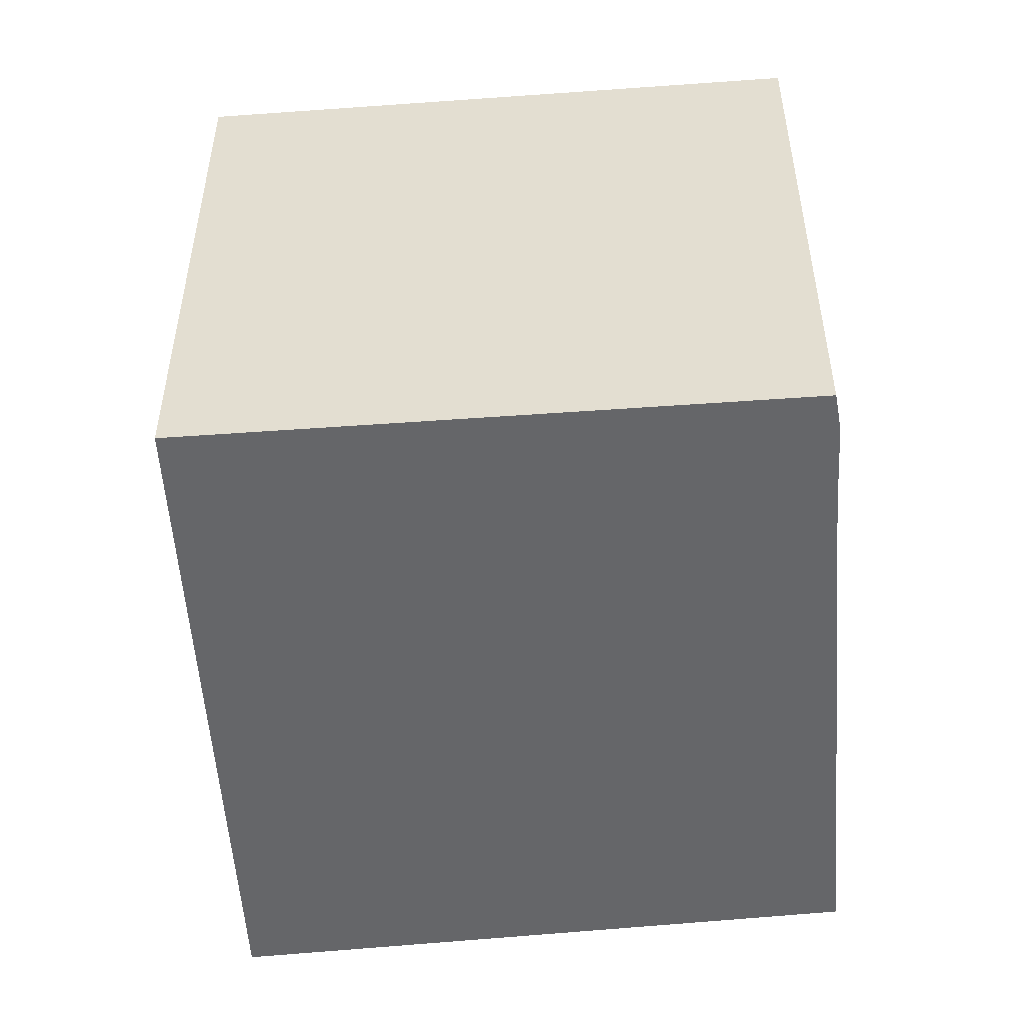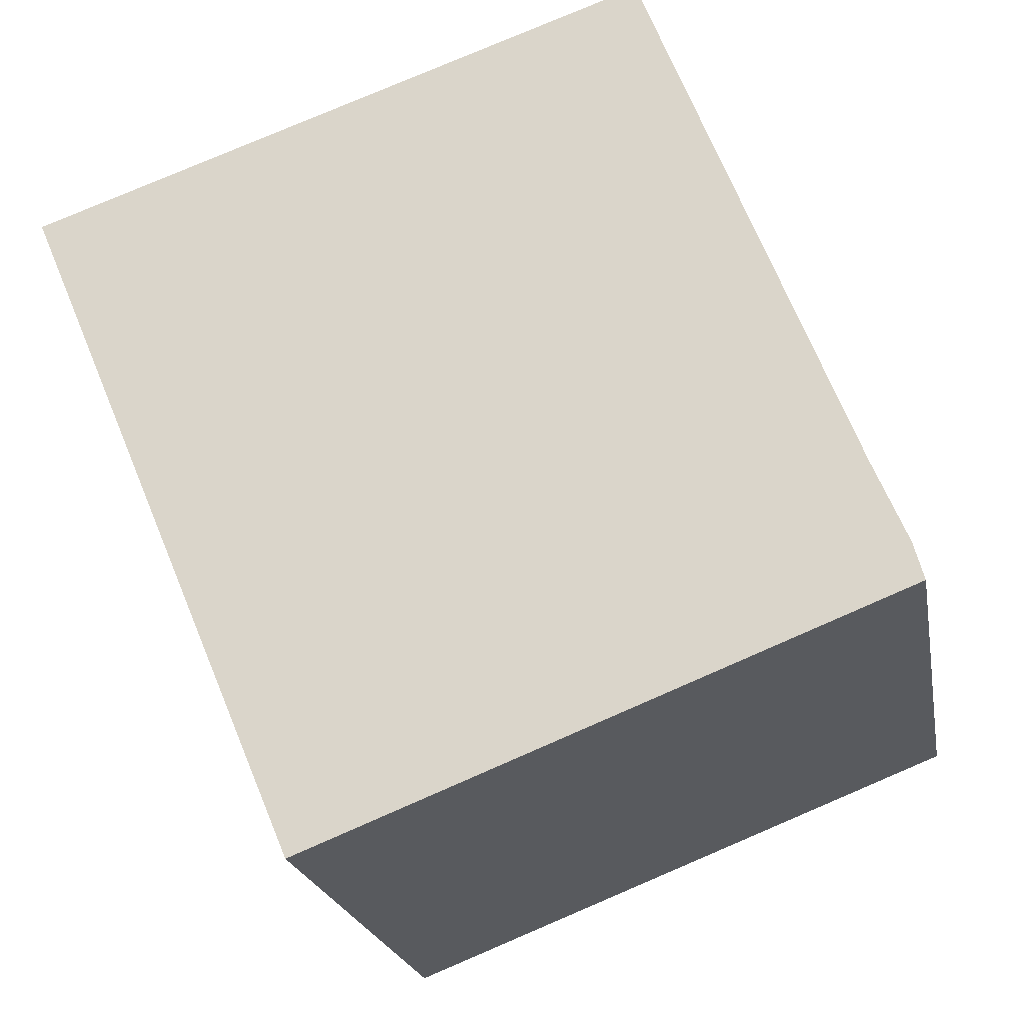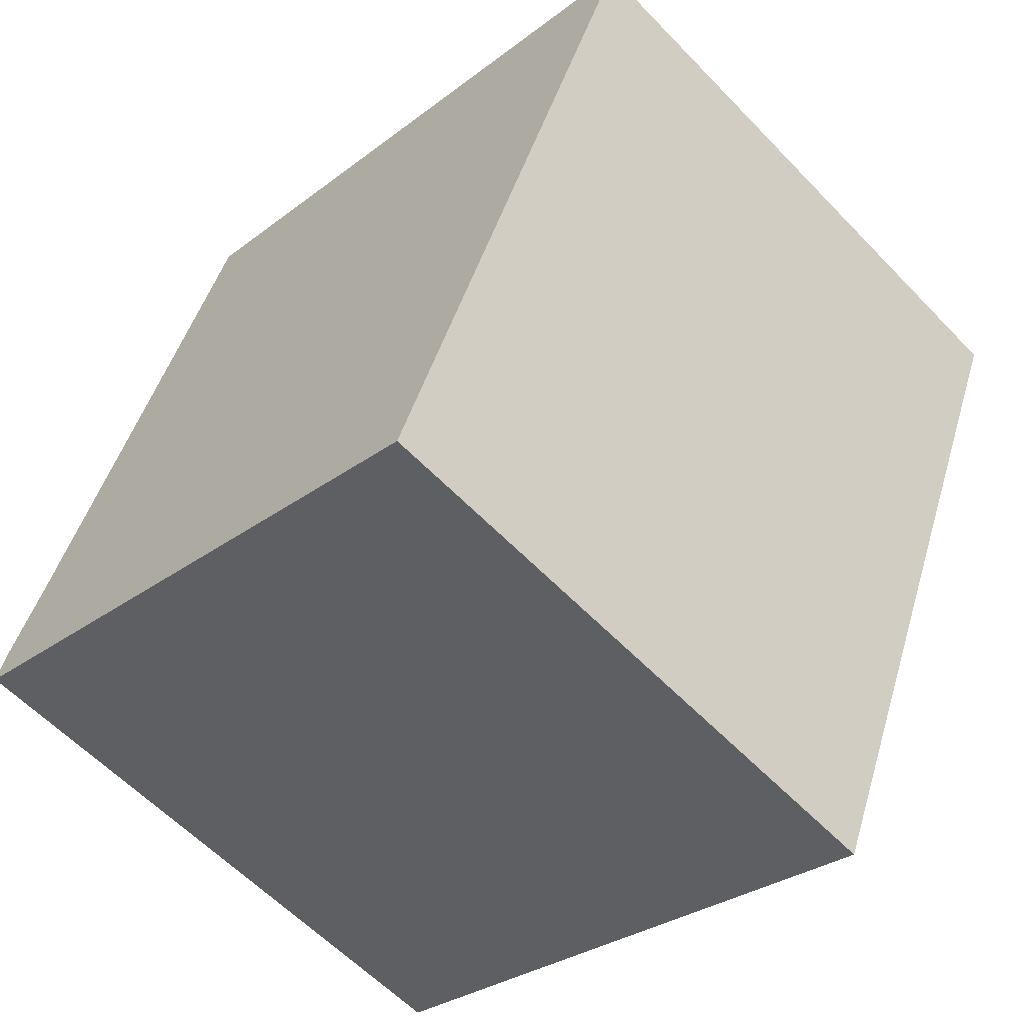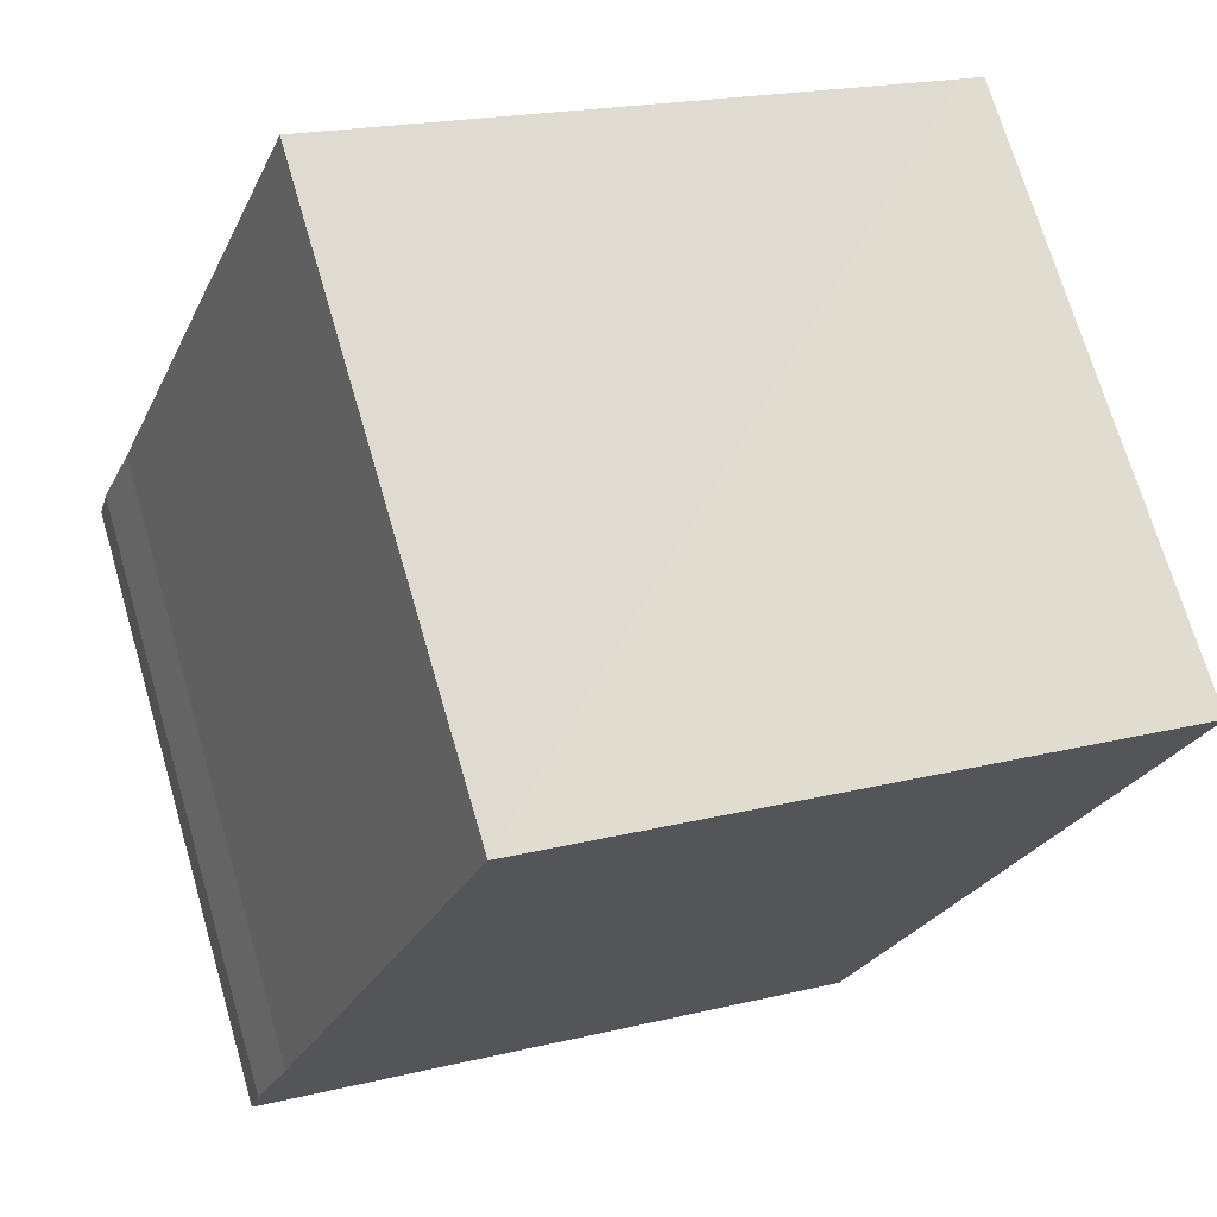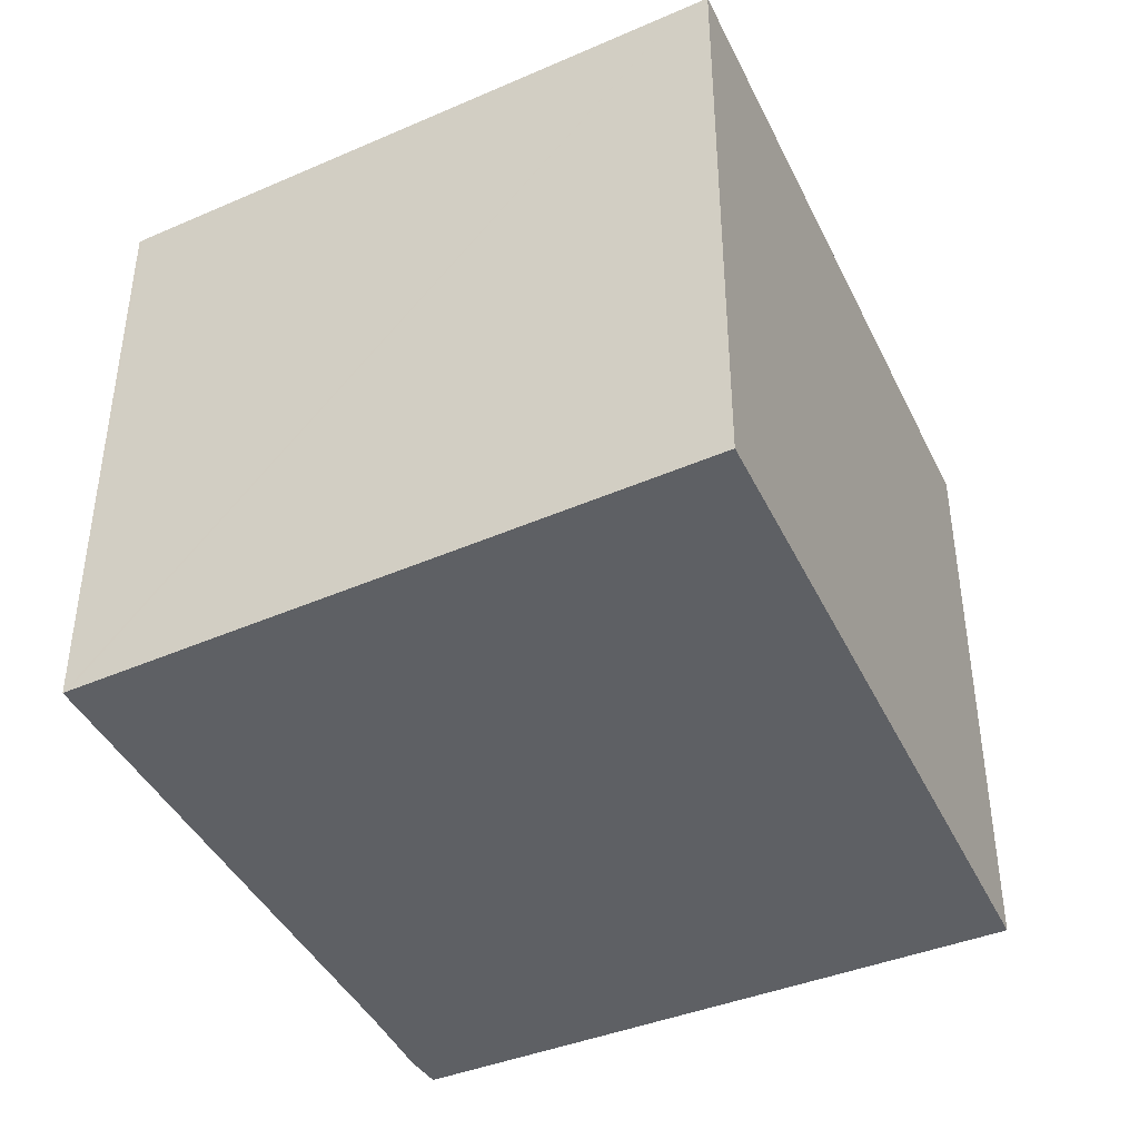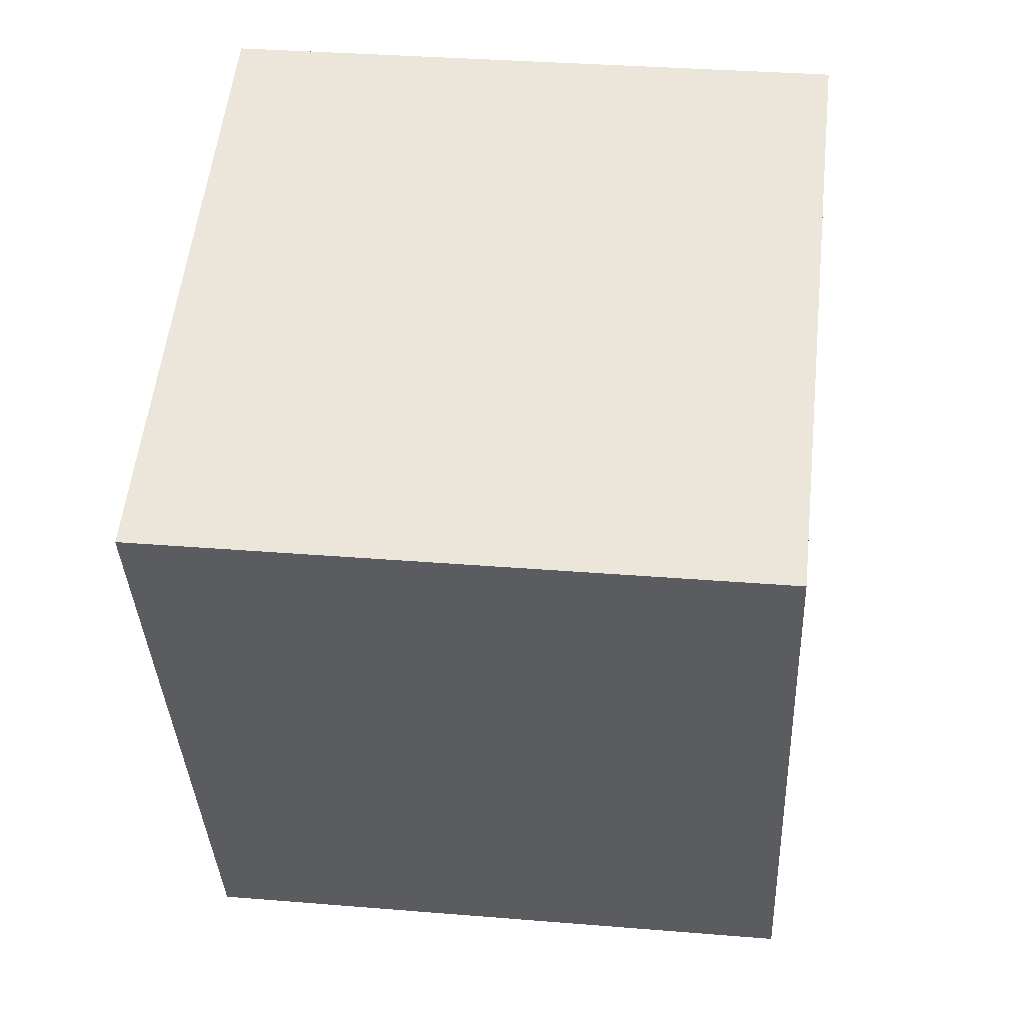
<metadata>
{"format":"obj","ext":"obj","renderer":"f3d","projection":"perspective","resolution":1024,"background":"white","views":[{"elev":-51.8,"azim":-154.0,"up":"+Y"},{"elev":-20.8,"azim":-170.0,"up":"+Z"},{"elev":-59.6,"azim":43.4,"up":"+Z"},{"elev":71.0,"azim":-16.3,"up":"+Z"},{"elev":-43.0,"azim":46.9,"up":"+Y"},{"elev":33.0,"azim":96.5,"up":"+Z"}]}
</metadata>
<code>
v  11.88 12.52 -4.691
v  12.02 12.52 -4.718
v  12.01 12.52 -4.743
v  11.36 12.52 -4.484
v  0 12.52 7.666e-16
v  17.7 12.52 8.861
v  0.214 12.52 0.766
v  0.913 12.52 2.424
v  3.747 12.52 9.666
v  5.158 12.52 13.27
v  5.242 12.52 13.24
v  17.2 12.52 9.035
v  0 0 0
v  0.214 -4.69e-17 0.766
v  3.747 -5.919e-16 9.666
v  5.158 -8.127e-16 13.27
v  0.913 -1.484e-16 2.424
v  5.242 -8.11e-16 13.24
v  17.2 -5.532e-16 9.035
v  17.7 -5.426e-16 8.861
v  12.02 2.889e-16 -4.718
v  12.01 2.904e-16 -4.743
v  11.36 2.746e-16 -4.484
v  11.88 2.872e-16 -4.691
g defaultobject
f 1 2 3
f 2 1 4
f 2 4 5
f 2 5 6
f 6 5 7
f 6 7 8
f 6 8 9
f 6 9 10
f 6 10 11
f 6 11 12
f 13 7 5
f 7 13 14
f 15 9 8
f 9 15 10
f 10 15 16
f 14 8 7
f 8 14 17
f 15 8 17
f 16 11 10
f 11 16 12
f 12 16 18
f 12 18 19
f 12 19 6
f 6 19 20
f 20 2 6
f 2 20 21
f 2 21 22
f 22 3 2
f 22 1 3
f 1 22 4
f 4 22 5
f 5 22 13
f 13 22 23
f 23 22 24
f 21 24 22
f 24 21 20
f 24 20 23
f 23 20 13
f 13 20 14
f 14 20 17
f 17 20 15
f 15 20 19
f 15 19 18
f 15 18 16

</code>
